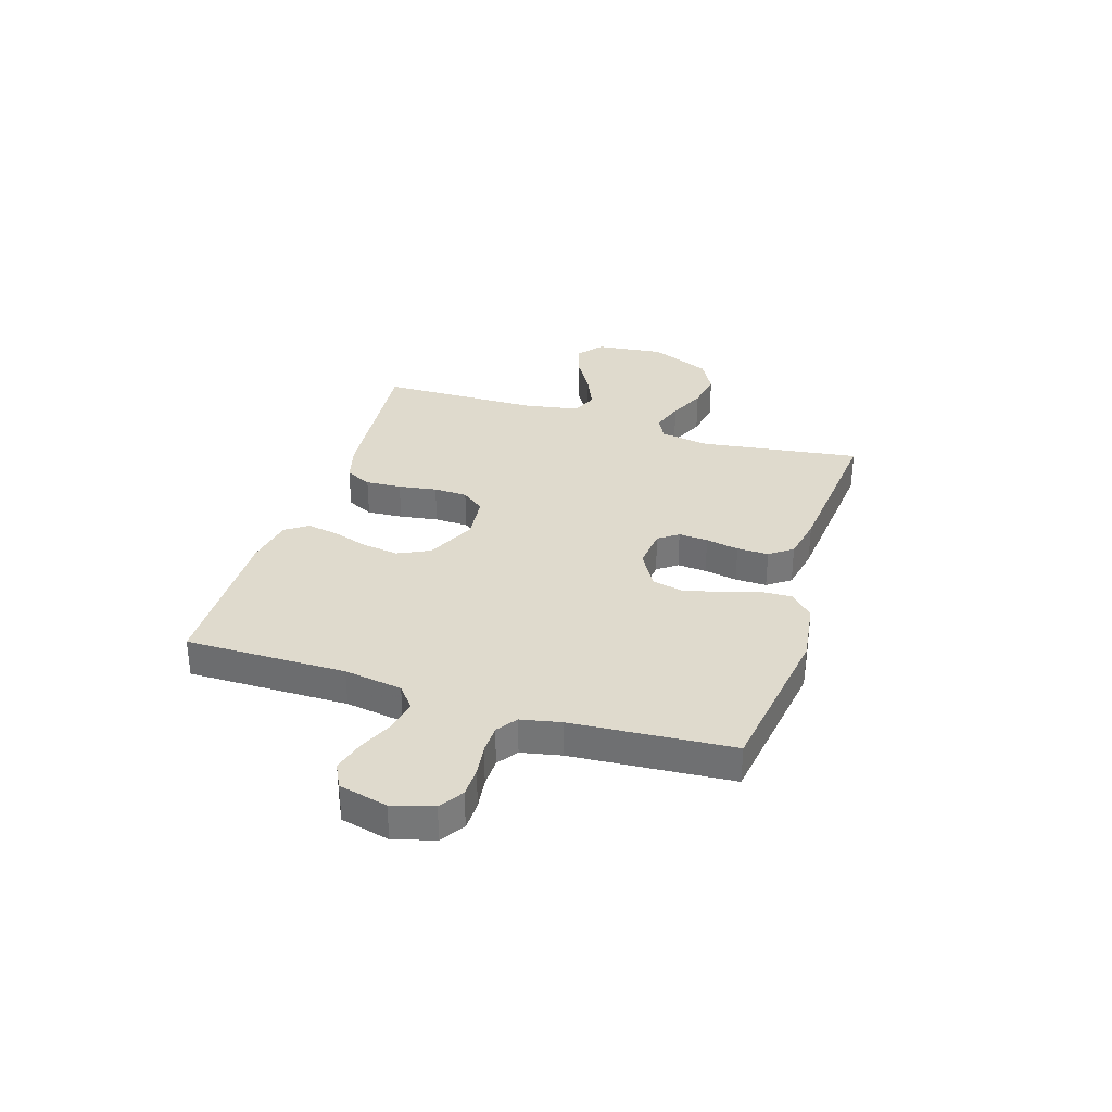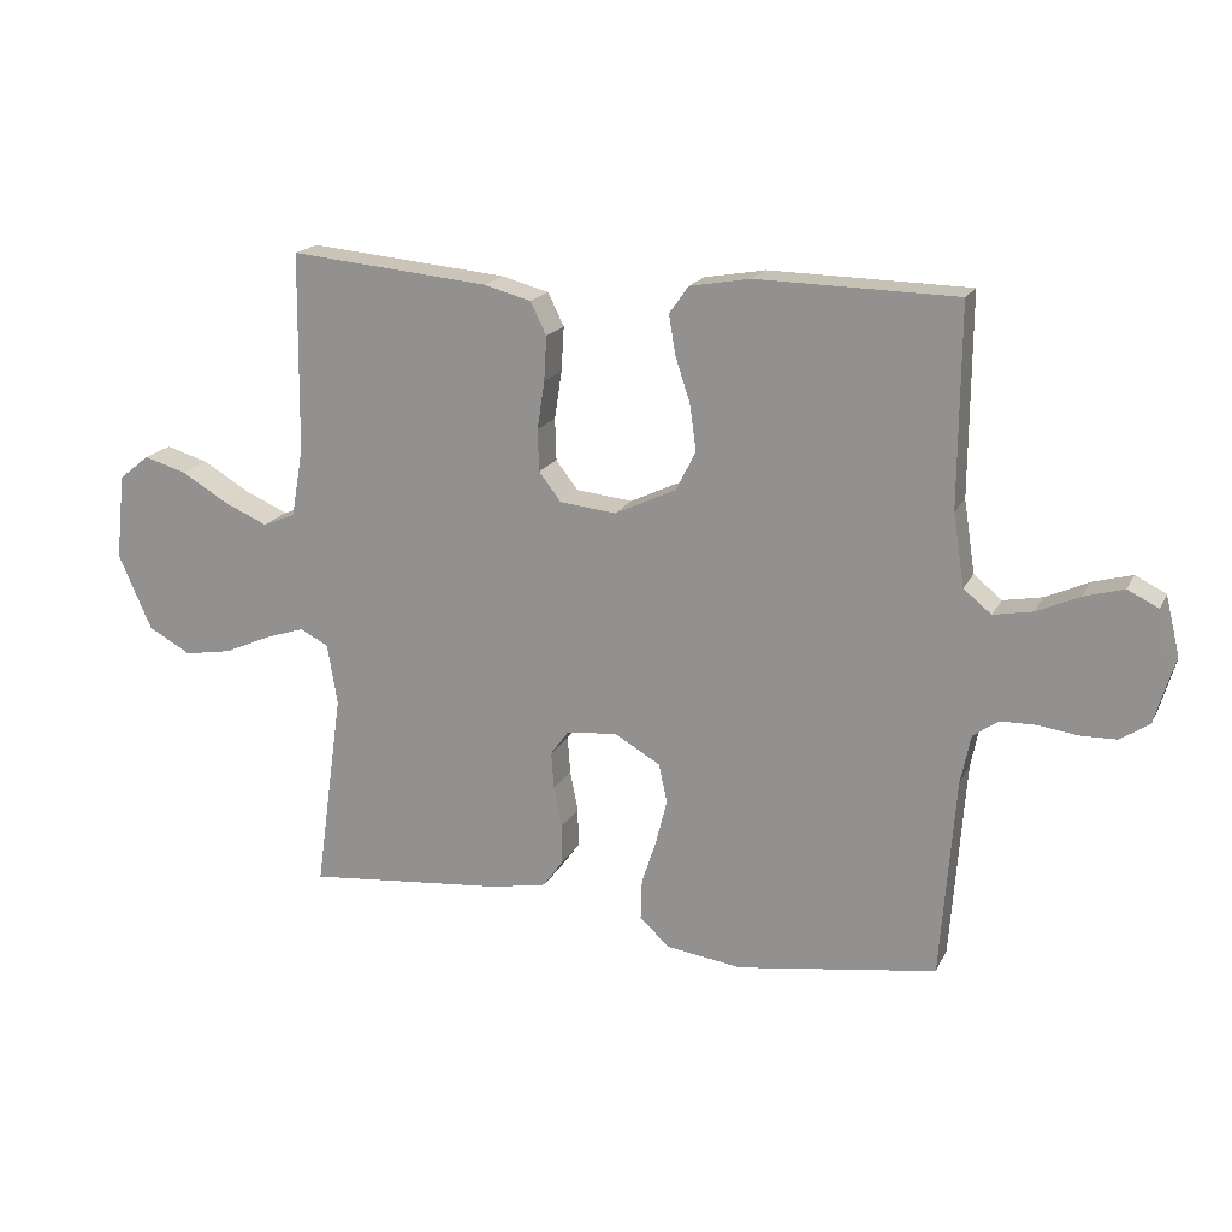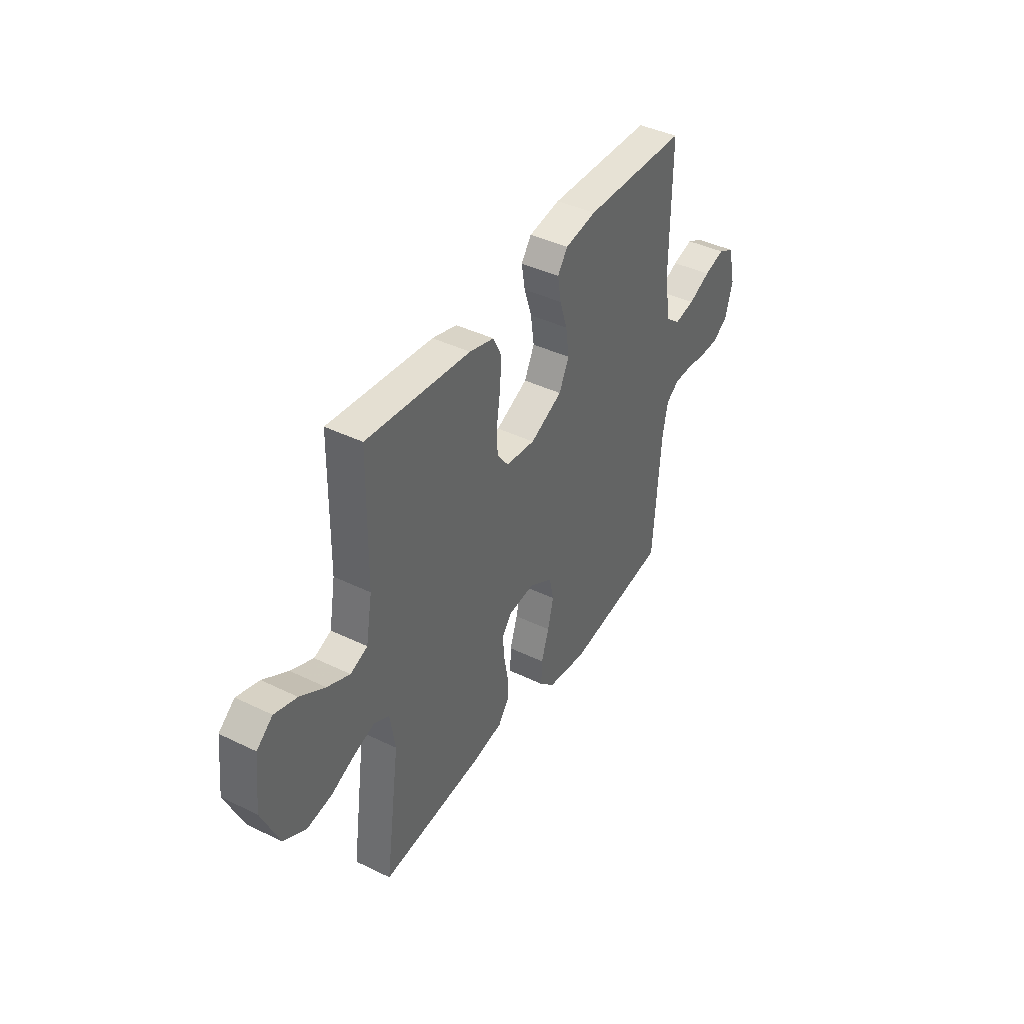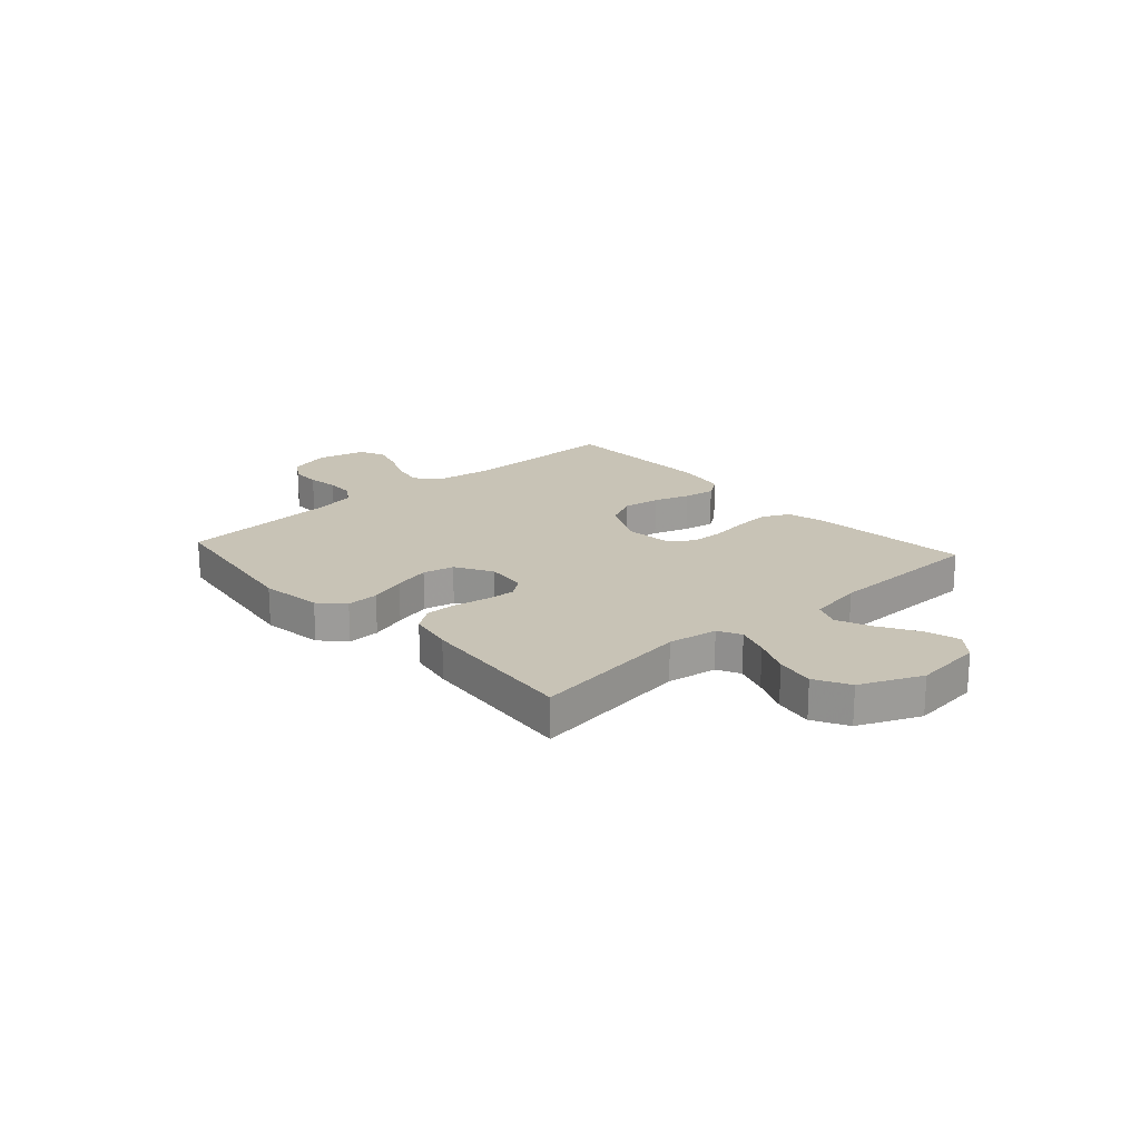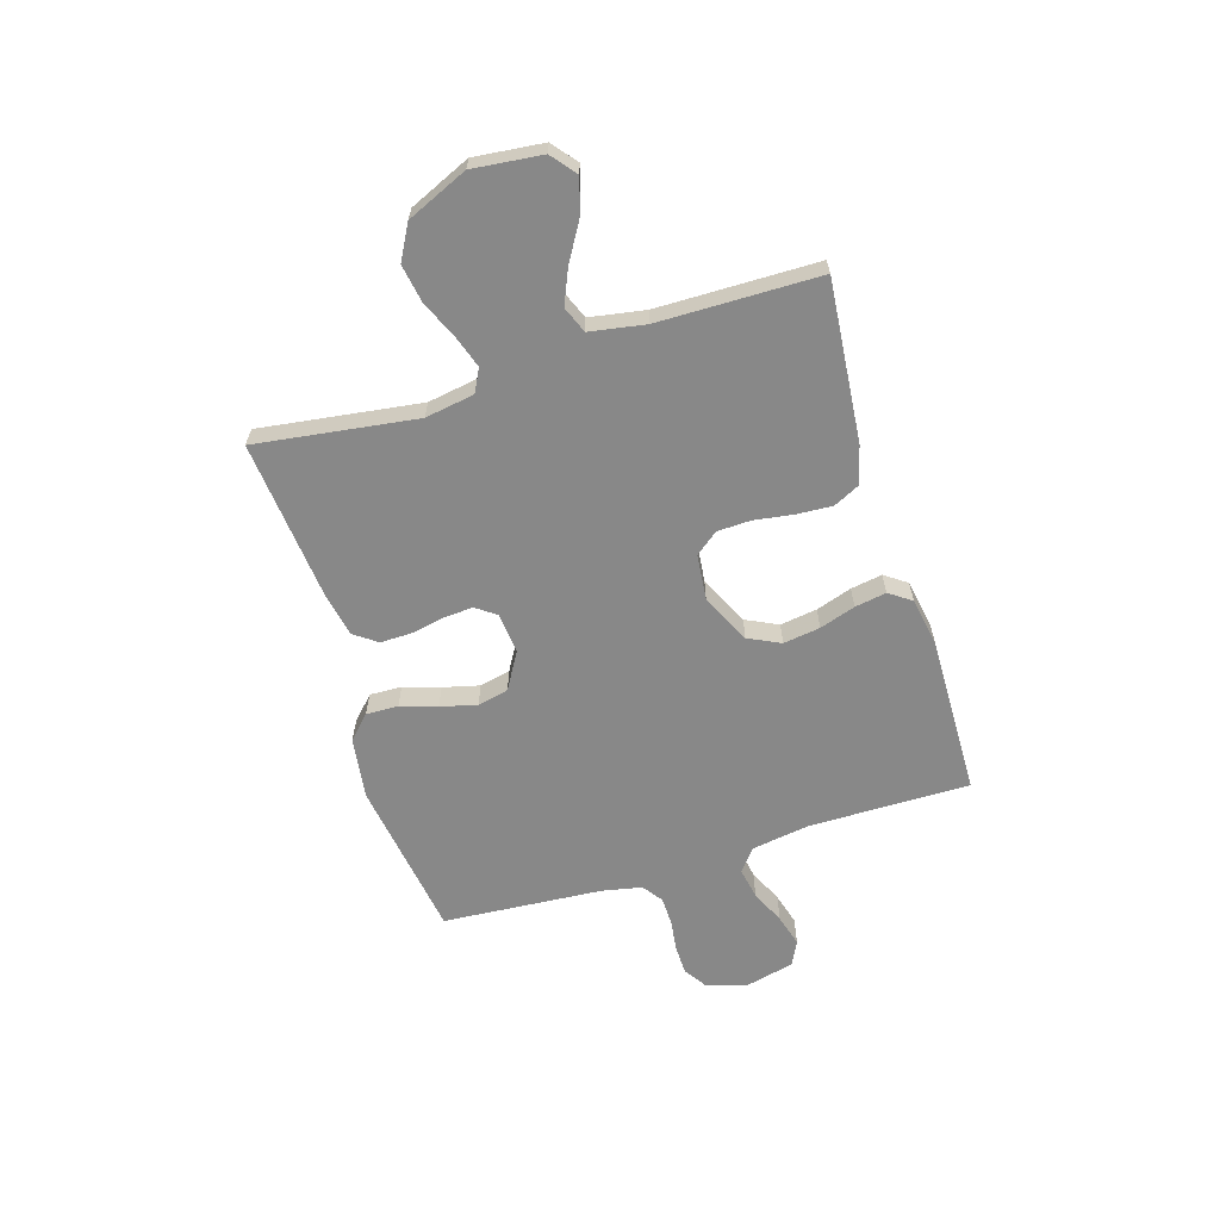
<metadata>
{"format":"obj","ext":"obj","renderer":"f3d","projection":"perspective","resolution":1024,"background":"white","views":[{"elev":32.8,"azim":107.5,"up":"+Y"},{"elev":18.2,"azim":19.8,"up":"+Z"},{"elev":41.1,"azim":-59.4,"up":"+Z"},{"elev":19.5,"azim":-132.0,"up":"+Y"},{"elev":-62.9,"azim":-72.8,"up":"+Y"}]}
</metadata>
<code>
v -0.5 0.07 -0.5
v -0.458 0.07 -0.2
v -0.473 0.07 -0.108
v -0.516 0.07 -0.086
v -0.576 0.07 -0.106
v -0.646 0.07 -0.137
v -0.717 0.07 -0.149
v -0.781 0.07 -0.114
v -0.831 0.07 0
v -0.817 0.07 0.129
v -0.771 0.07 0.166
v -0.707 0.07 0.147
v -0.636 0.07 0.105
v -0.571 0.07 0.077
v -0.522 0.07 0.097
v -0.504 0.07 0.2
v -0.5 0.07 0.5
v -0.2 0.07 0.472
v -0.129 0.07 0.453
v -0.105 0.07 0.404
v -0.109 0.07 0.337
v -0.12 0.07 0.265
v -0.118 0.07 0.202
v -0.085 0.07 0.159
v 0 0.07 0.15
v 0.093 0.07 0.194
v 0.122 0.07 0.254
v 0.112 0.07 0.323
v 0.09 0.07 0.39
v 0.08 0.07 0.449
v 0.109 0.07 0.49
v 0.2 0.07 0.506
v 0.5 0.07 0.5
v 0.498 0.07 0.2
v 0.515 0.07 0.091
v 0.557 0.07 0.057
v 0.616 0.07 0.068
v 0.68 0.07 0.097
v 0.74 0.07 0.114
v 0.786 0.07 0.091
v 0.808 0.07 0
v 0.786 0.07 -0.076
v 0.742 0.07 -0.105
v 0.687 0.07 -0.106
v 0.628 0.07 -0.098
v 0.575 0.07 -0.099
v 0.537 0.07 -0.126
v 0.522 0.07 -0.2
v 0.5 0.07 -0.5
v 0.2 0.07 -0.544
v 0.085 0.07 -0.528
v 0.041 0.07 -0.486
v 0.043 0.07 -0.426
v 0.065 0.07 -0.358
v 0.082 0.07 -0.29
v 0.069 0.07 -0.232
v 0 0.07 -0.192
v -0.076 0.07 -0.2
v -0.103 0.07 -0.237
v -0.099 0.07 -0.292
v -0.087 0.07 -0.354
v -0.086 0.07 -0.413
v -0.117 0.07 -0.456
v -0.2 0.07 -0.472
v -0.5 0 -0.5
v -0.458 0 -0.2
v -0.473 0 -0.108
v -0.516 0 -0.086
v -0.576 0 -0.106
v -0.646 0 -0.137
v -0.717 0 -0.149
v -0.781 0 -0.114
v -0.831 0 0
v -0.817 0 0.129
v -0.771 0 0.166
v -0.707 0 0.147
v -0.636 0 0.105
v -0.571 0 0.077
v -0.522 0 0.097
v -0.504 0 0.2
v -0.5 0 0.5
v -0.2 0 0.472
v -0.129 0 0.453
v -0.105 0 0.404
v -0.109 0 0.337
v -0.12 0 0.265
v -0.118 0 0.202
v -0.085 0 0.159
v 0 0 0.15
v 0.093 0 0.194
v 0.122 0 0.254
v 0.112 0 0.323
v 0.09 0 0.39
v 0.08 0 0.449
v 0.109 0 0.49
v 0.2 0 0.506
v 0.5 0 0.5
v 0.498 0 0.2
v 0.515 0 0.091
v 0.557 0 0.057
v 0.616 0 0.068
v 0.68 0 0.097
v 0.74 0 0.114
v 0.786 0 0.091
v 0.808 0 0
v 0.786 0 -0.076
v 0.742 0 -0.105
v 0.687 0 -0.106
v 0.628 0 -0.098
v 0.575 0 -0.099
v 0.537 0 -0.126
v 0.522 0 -0.2
v 0.5 0 -0.5
v 0.2 0 -0.544
v 0.085 0 -0.528
v 0.041 0 -0.486
v 0.043 0 -0.426
v 0.065 0 -0.358
v 0.082 0 -0.29
v 0.069 0 -0.232
v 0 0 -0.192
v -0.076 0 -0.2
v -0.103 0 -0.237
v -0.099 0 -0.292
v -0.087 0 -0.354
v -0.086 0 -0.413
v -0.117 0 -0.456
v -0.2 0 -0.472
f 64 1 2
f 63 64 2
f 62 63 2
f 61 62 2
f 60 61 2
f 59 60 2 3
f 58 59 3 4
f 57 58 4
f 52 53 54
f 51 52 54
f 50 51 54
f 49 50 54
f 48 49 54
f 47 48 54 55
f 46 47 55 56
f 43 44 45
f 42 43 45
f 41 42 45
f 40 41 45
f 39 40 45
f 38 39 45
f 37 38 45
f 36 37 45 46
f 46 56 57
f 36 46 57
f 35 36 57
f 32 33 34
f 31 32 34
f 30 31 34
f 29 30 34
f 28 29 34
f 27 28 34 35
f 20 21 22
f 19 20 22
f 18 19 22
f 17 18 22
f 16 17 22
f 15 16 22 23
f 14 15 23 24
f 11 12 13
f 10 11 13
f 9 10 13
f 8 9 13
f 7 8 13
f 6 7 13
f 5 6 13
f 4 5 13 14
f 14 24 25
f 4 14 25
f 57 4 25
f 26 27 35 57
f 25 26 57
f 66 65 128
f 66 128 127
f 66 127 126
f 66 126 125
f 66 125 124
f 67 66 124 123
f 68 67 123 122
f 68 122 121
f 118 117 116
f 118 116 115
f 118 115 114
f 118 114 113
f 118 113 112
f 119 118 112 111
f 120 119 111 110
f 109 108 107
f 109 107 106
f 109 106 105
f 109 105 104
f 109 104 103
f 109 103 102
f 109 102 101
f 110 109 101 100
f 121 120 110
f 121 110 100
f 121 100 99
f 98 97 96
f 98 96 95
f 98 95 94
f 98 94 93
f 98 93 92
f 99 98 92 91
f 86 85 84
f 86 84 83
f 86 83 82
f 86 82 81
f 86 81 80
f 87 86 80 79
f 88 87 79 78
f 77 76 75
f 77 75 74
f 77 74 73
f 77 73 72
f 77 72 71
f 77 71 70
f 77 70 69
f 78 77 69 68
f 89 88 78
f 89 78 68
f 89 68 121
f 121 99 91 90
f 121 90 89
f 1 65 66 2
f 2 66 67 3
f 3 67 68 4
f 4 68 69 5
f 5 69 70 6
f 6 70 71 7
f 7 71 72 8
f 8 72 73 9
f 9 73 74 10
f 10 74 75 11
f 11 75 76 12
f 12 76 77 13
f 13 77 78 14
f 14 78 79 15
f 15 79 80 16
f 16 80 81 17
f 17 81 82 18
f 18 82 83 19
f 19 83 84 20
f 20 84 85 21
f 21 85 86 22
f 22 86 87 23
f 23 87 88 24
f 24 88 89 25
f 25 89 90 26
f 26 90 91 27
f 27 91 92 28
f 28 92 93 29
f 29 93 94 30
f 30 94 95 31
f 31 95 96 32
f 32 96 97 33
f 33 97 98 34
f 34 98 99 35
f 35 99 100 36
f 36 100 101 37
f 37 101 102 38
f 38 102 103 39
f 39 103 104 40
f 40 104 105 41
f 41 105 106 42
f 42 106 107 43
f 43 107 108 44
f 44 108 109 45
f 45 109 110 46
f 46 110 111 47
f 47 111 112 48
f 48 112 113 49
f 49 113 114 50
f 50 114 115 51
f 51 115 116 52
f 52 116 117 53
f 53 117 118 54
f 54 118 119 55
f 55 119 120 56
f 56 120 121 57
f 57 121 122 58
f 58 122 123 59
f 59 123 124 60
f 60 124 125 61
f 61 125 126 62
f 62 126 127 63
f 63 127 128 64
f 64 128 65 1

</code>
